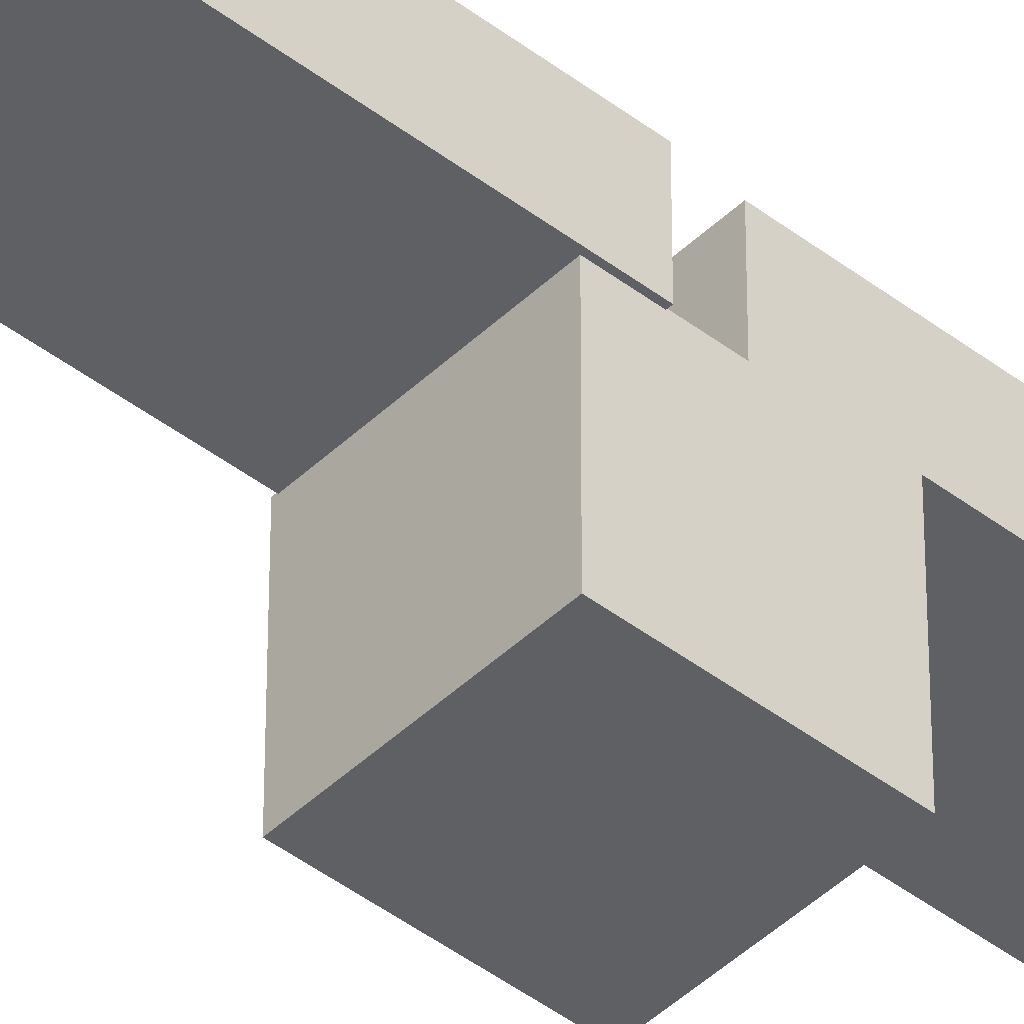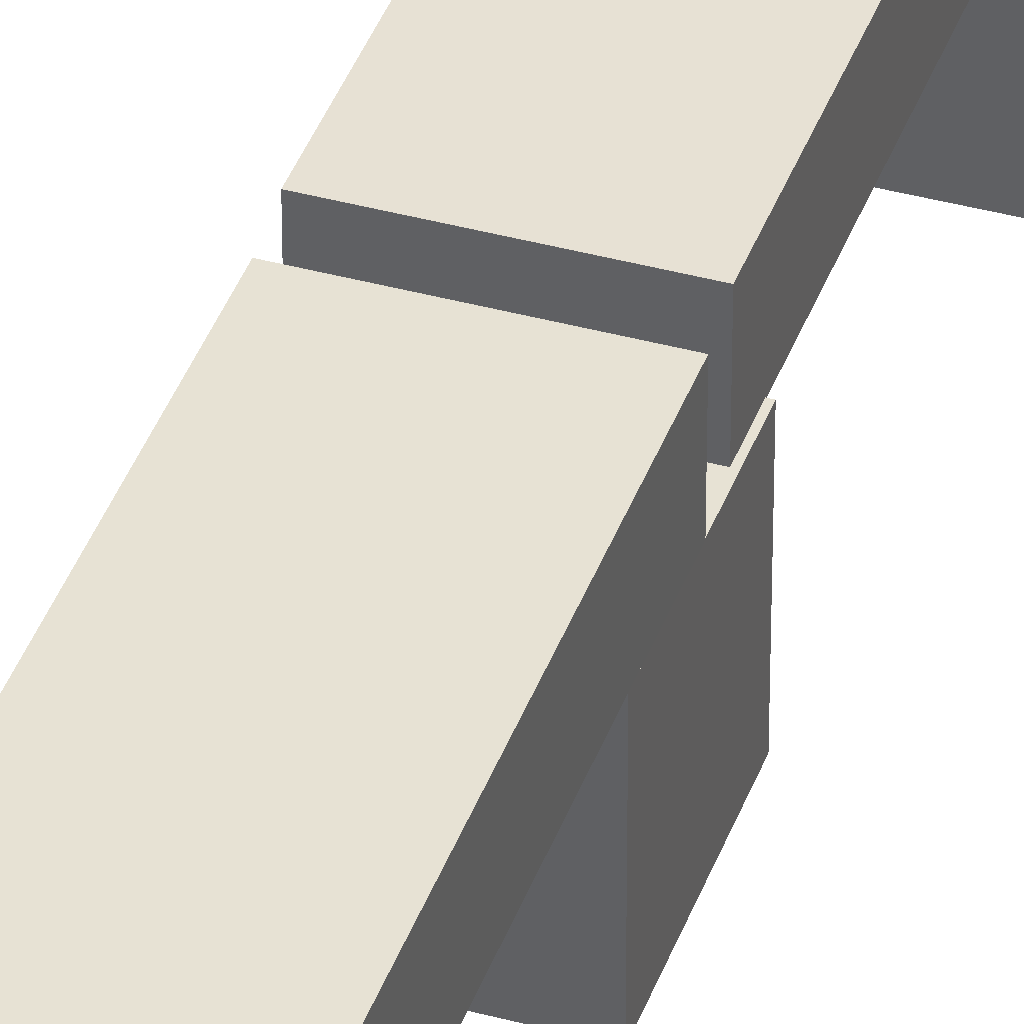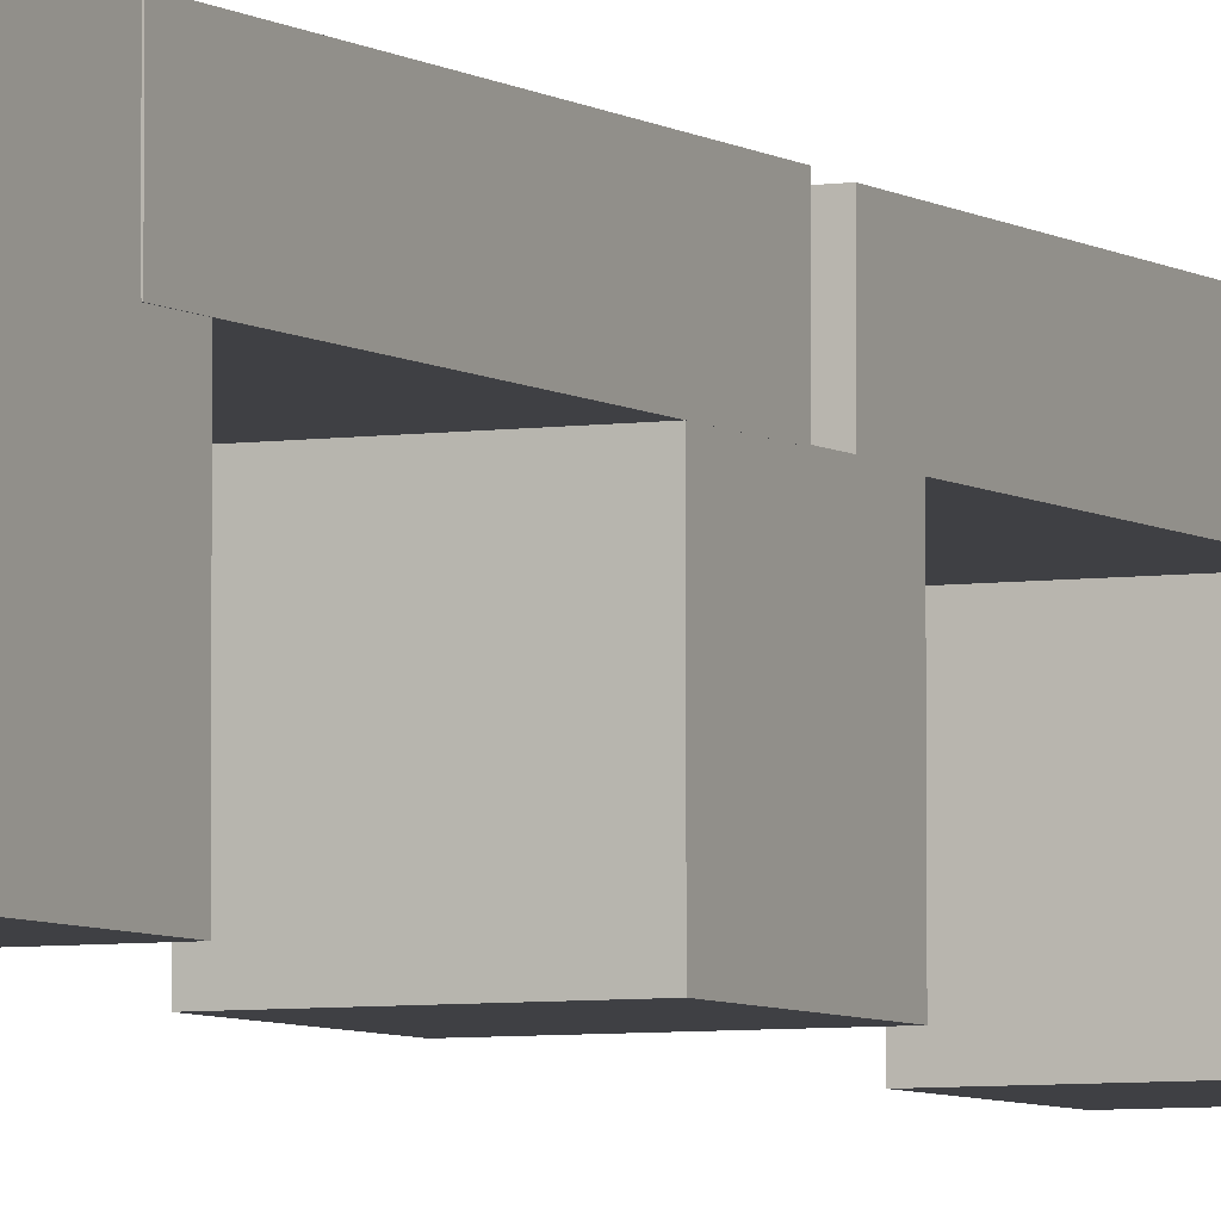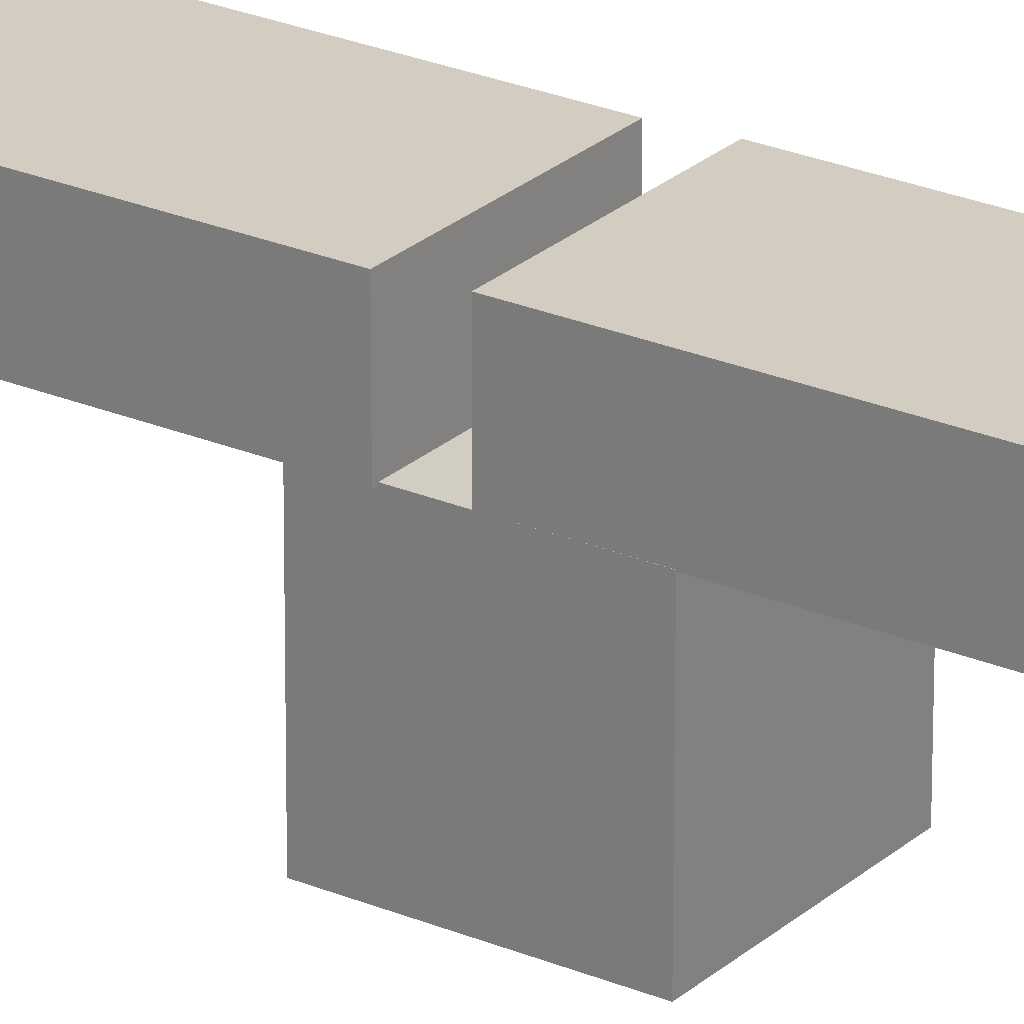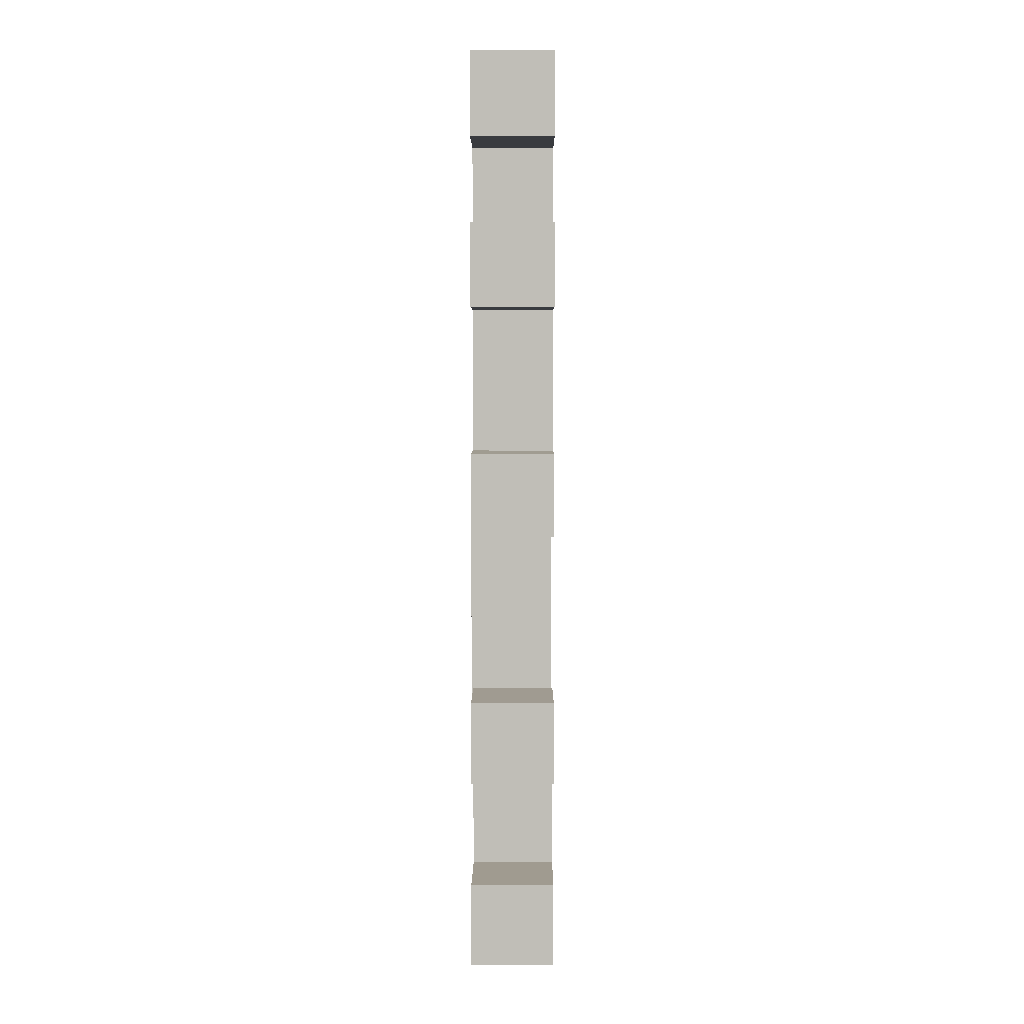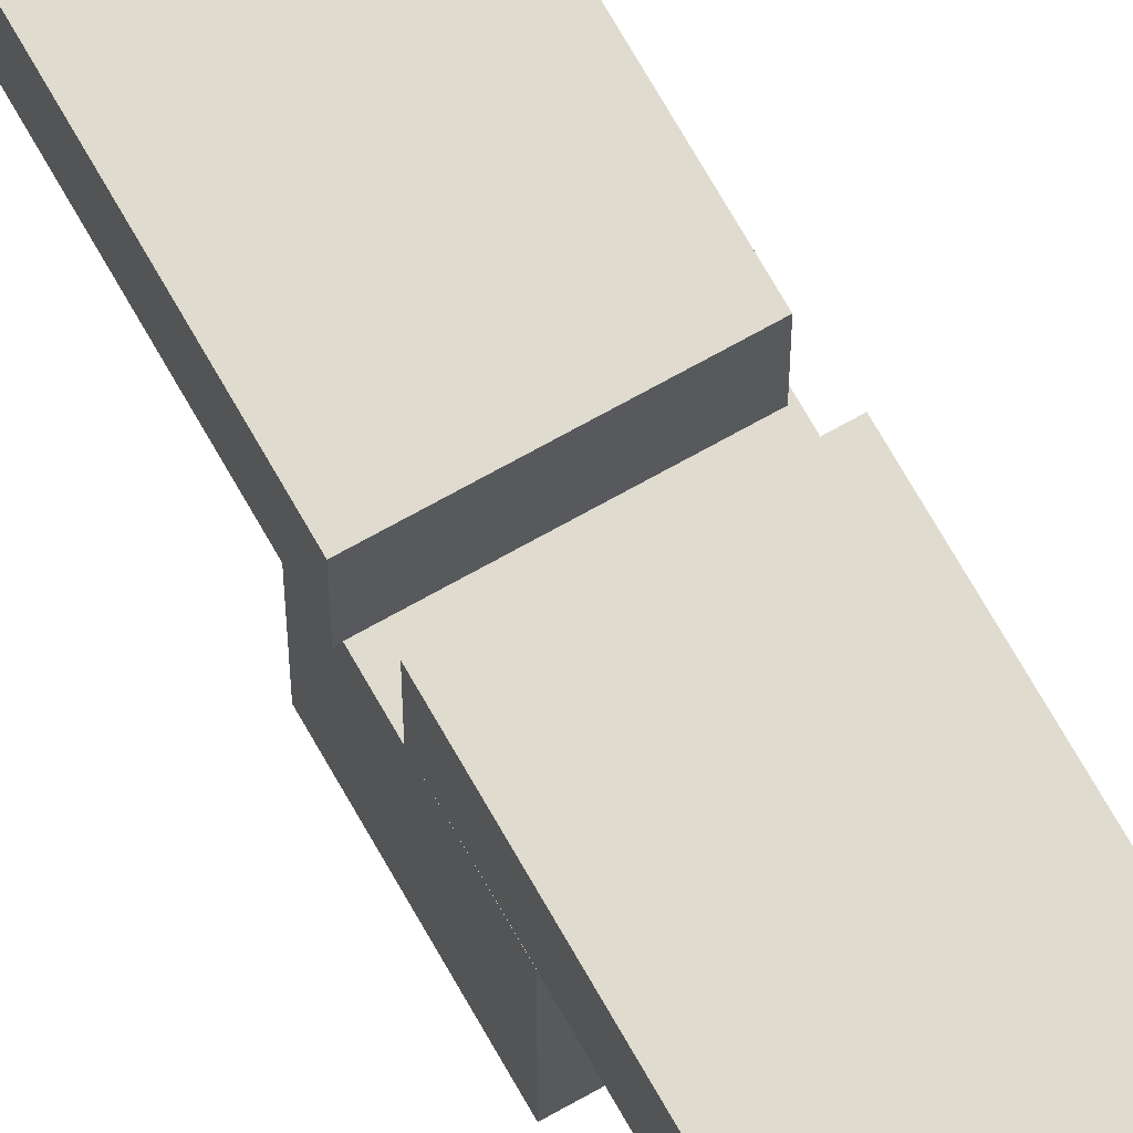
<metadata>
{"format":"obj","ext":"obj","renderer":"f3d","projection":"perspective","resolution":1024,"background":"white","views":[{"elev":-44.1,"azim":-131.9,"up":"+Y"},{"elev":39.7,"azim":18.8,"up":"+Y"},{"elev":-5.1,"azim":25.9,"up":"+Y"},{"elev":24.7,"azim":-55.0,"up":"+Y"},{"elev":4.2,"azim":0.4,"up":"+Z"},{"elev":70.4,"azim":-29.4,"up":"+Y"}]}
</metadata>
<code>
o Plane/BasicEnvironment/StartCube-1
v 0.1 0 1.1
v 0.1 0.2 0.9
v 0.1 0.2 1.1
v 0.1 0 0.9
v -0.1 0.2 0.9
v -0.1 0.2 1.1
v -0.1 0 0.9
v -0.1 0 1.1
f 1 2 3
f 1 4 2
f 3 5 6
f 3 2 5
f 6 7 8
f 6 5 7
f 8 4 1
f 8 7 4
f 4 5 2
f 4 7 5
f 8 3 6
f 8 1 3
o Plane/BasicEnvironment/StartCube-2
v 0.1 0 -0.9
v 0.1 0.2 -1.1
v 0.1 0.2 -0.9
v 0.1 0 -1.1
v -0.1 0.2 -1.1
v -0.1 0.2 -0.9
v -0.1 0 -1.1
v -0.1 0 -0.9
f 9 10 11
f 9 12 10
f 11 13 14
f 11 10 13
f 14 15 16
f 14 13 15
f 16 12 9
f 16 15 12
f 12 13 10
f 12 15 13
f 16 11 14
f 16 9 11
o GridPlank_0
v 0.09914 0.2002 -0.5497
v -0.1008 0.3003 -0.5502
v -0.1009 0.2003 -0.5501
v 0.09919 0.3002 -0.5498
v -0.0997 0.3 -1.05
v -0.09975 0.2 -1.05
v 0.1003 0.2999 -1.05
v 0.1002 0.1999 -1.05
f 17 18 19
f 17 20 18
f 19 21 22
f 19 18 21
f 22 23 24
f 22 21 23
f 24 20 17
f 24 23 20
f 19 24 17
f 19 22 24
f 21 20 23
f 21 18 20
o GridCube_0
v -0.09992 0.0005677 -0.4512
v 0.09977 0.2009 -0.4513
v -0.1002 0.2006 -0.4512
v 0.1001 0.0008762 -0.4514
v 0.09962 0.201 -0.6513
v -0.1004 0.2007 -0.6512
v 0.09992 0.0009607 -0.6514
v -0.1001 0.0006522 -0.6512
f 25 26 27
f 25 28 26
f 27 29 30
f 27 26 29
f 30 31 32
f 30 29 31
f 32 28 25
f 32 31 28
f 28 29 26
f 28 31 29
f 32 27 30
f 32 25 27
o GridCube_0:1
v -0.09988 0.001154 -0.04938
v -0.09991 0.2008 0.151
v -0.09995 0.2012 -0.04904
v -0.09984 0.0008104 0.1506
v 0.1001 0.2009 0.1509
v 0.1 0.2012 -0.04908
v 0.1002 0.0008857 0.1506
v 0.1001 0.001229 -0.04942
f 33 34 35
f 33 36 34
f 35 37 38
f 35 34 37
f 38 39 40
f 38 37 39
f 40 36 33
f 40 39 36
f 36 37 34
f 36 39 37
f 40 35 38
f 40 33 35
o GridPlank_0:1
v -0.1045 0.2998 0.0001874
v 0.09548 0.1998 0.0002328
v 0.09546 0.2998 0.0001749
v -0.1045 0.1998 0.0002453
v 0.09545 0.1995 -0.4998
v 0.09543 0.2995 -0.4998
v -0.1045 0.1995 -0.4998
v -0.1046 0.2995 -0.4998
f 41 42 43
f 41 44 42
f 43 45 46
f 43 42 45
f 46 47 48
f 46 45 47
f 48 44 41
f 48 47 44
f 43 48 41
f 43 46 48
f 45 44 47
f 45 42 44
o GridPlank_0:2
v 0.1007 0.1998 0.5481
v -0.09926 0.2998 0.5484
v -0.09926 0.1998 0.5483
v 0.1007 0.2998 0.5481
v -0.09994 0.3001 0.04838
v -0.09993 0.2001 0.04832
v 0.1001 0.3001 0.04811
v 0.1001 0.2001 0.04805
f 49 50 51
f 49 52 50
f 51 53 54
f 51 50 53
f 54 55 56
f 54 53 55
f 56 52 49
f 56 55 52
f 51 56 49
f 51 54 56
f 53 52 55
f 53 50 52
o GridCube_0:2
v -0.09982 0.000529 0.7002
v 0.1001 0.2006 0.7007
v -0.09987 0.2005 0.7007
v 0.1002 0.0005734 0.7003
v 0.1002 0.201 0.5007
v -0.09978 0.201 0.5007
v 0.1003 0.001007 0.5003
v -0.09974 0.0009625 0.5002
f 57 58 59
f 57 60 58
f 59 61 62
f 59 58 61
f 62 63 64
f 62 61 63
f 64 60 57
f 64 63 60
f 60 61 58
f 60 63 61
f 64 59 62
f 64 57 59
o GridPlank_0:3
v 0.09989 0.3004 0.5483
v -0.1002 0.2006 0.5483
v -0.1001 0.3006 0.5484
v 0.09979 0.2004 0.5482
v -0.1001 0.2 1.048
v -0.1 0.3 1.048
v 0.0999 0.1998 1.048
v 0.1 0.2998 1.048
f 65 66 67
f 65 68 66
f 67 69 70
f 67 66 69
f 70 71 72
f 70 69 71
f 72 68 65
f 72 71 68
f 67 72 65
f 67 70 72
f 69 68 71
f 69 66 68

</code>
